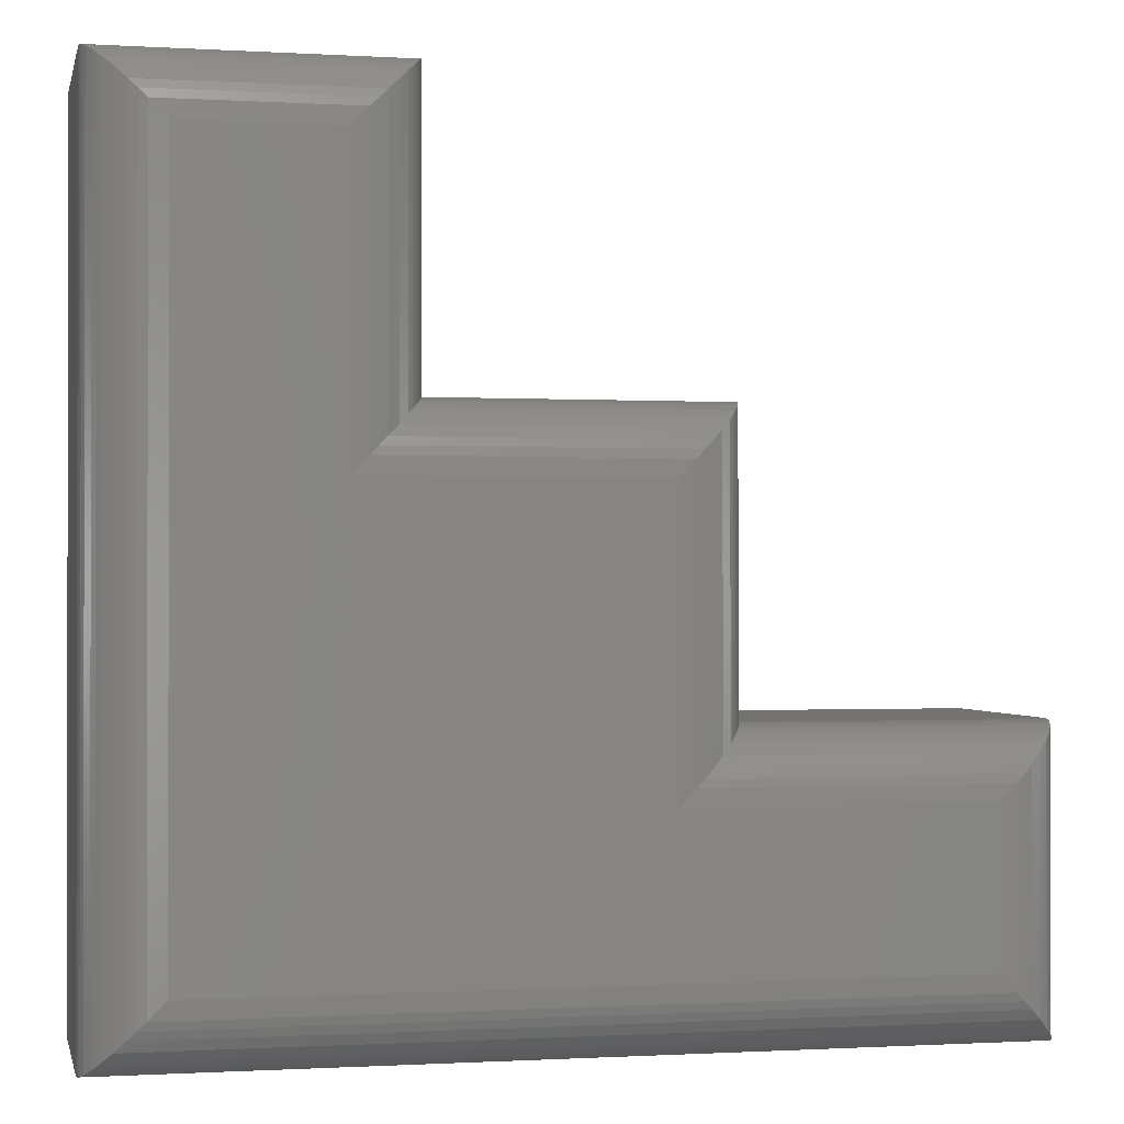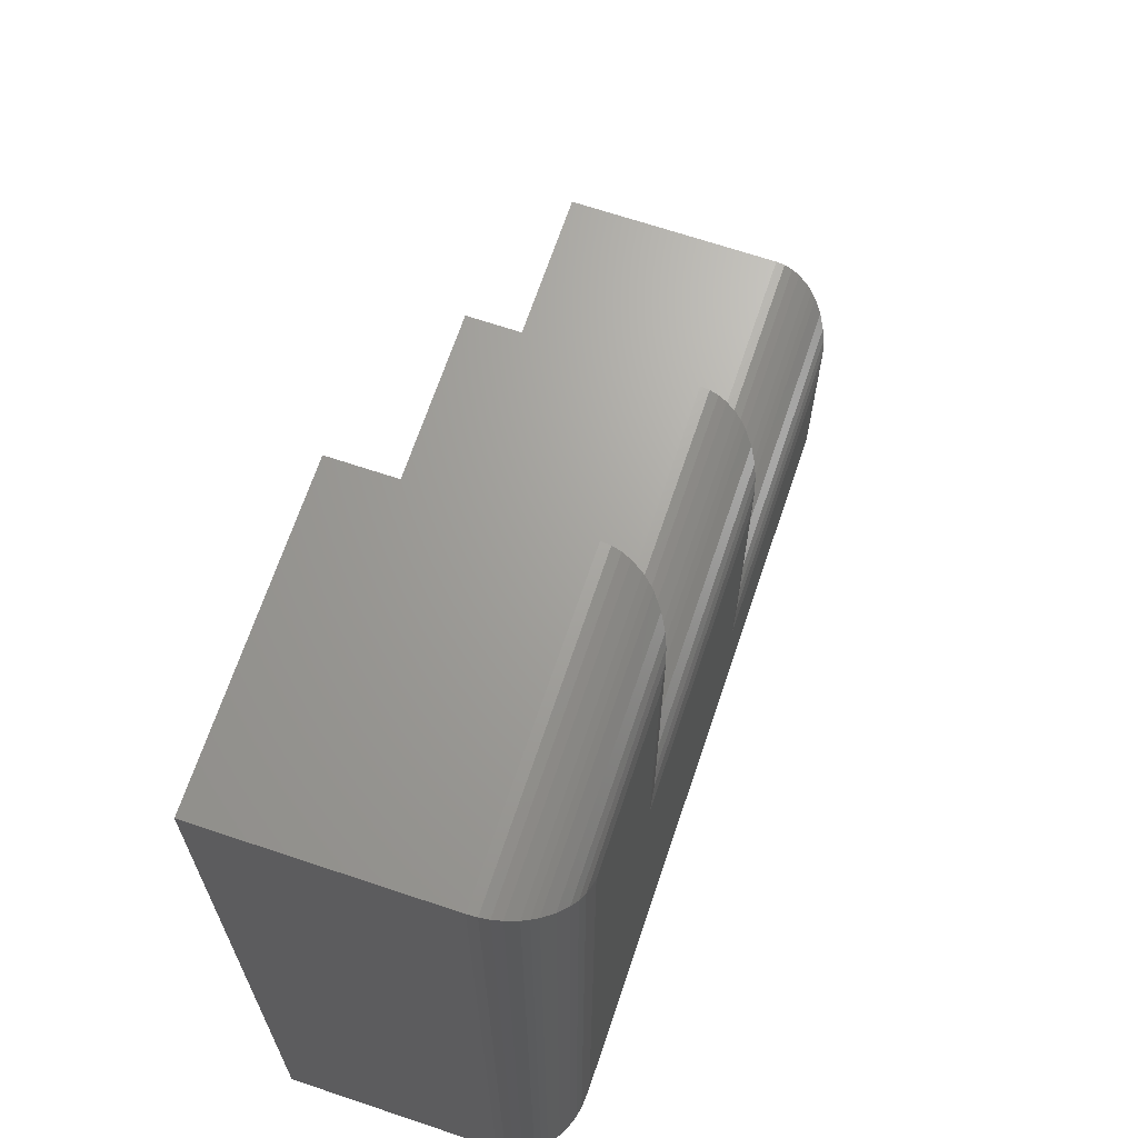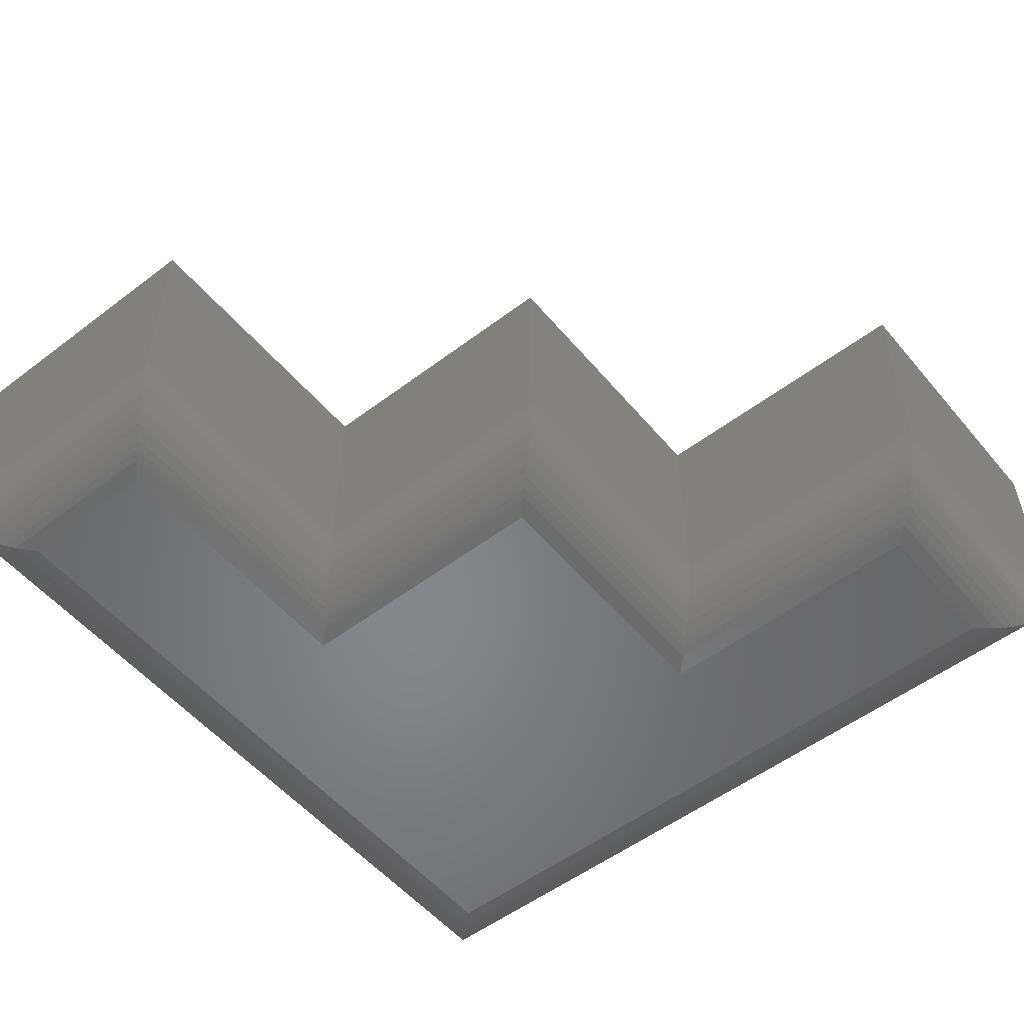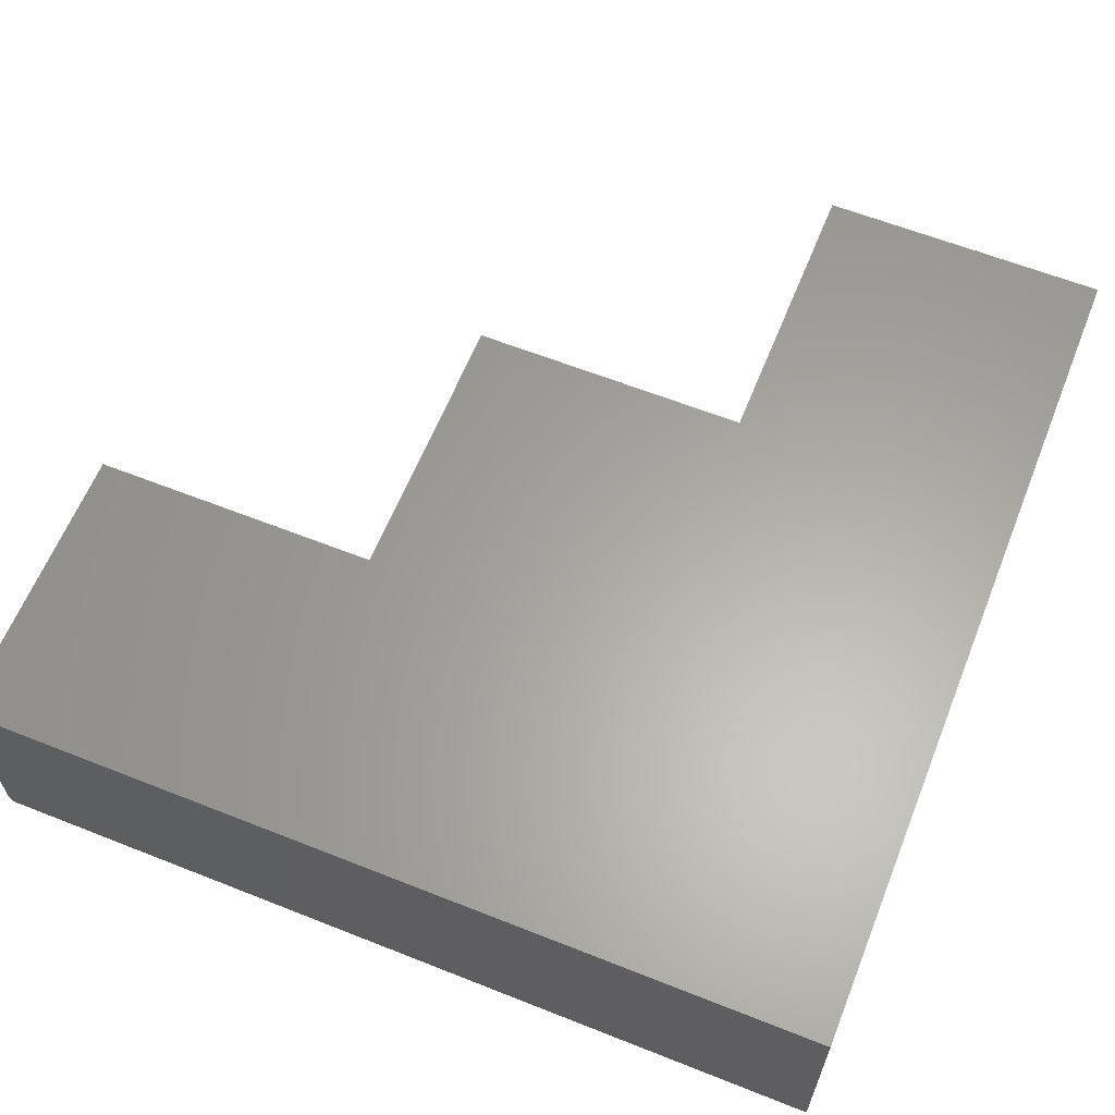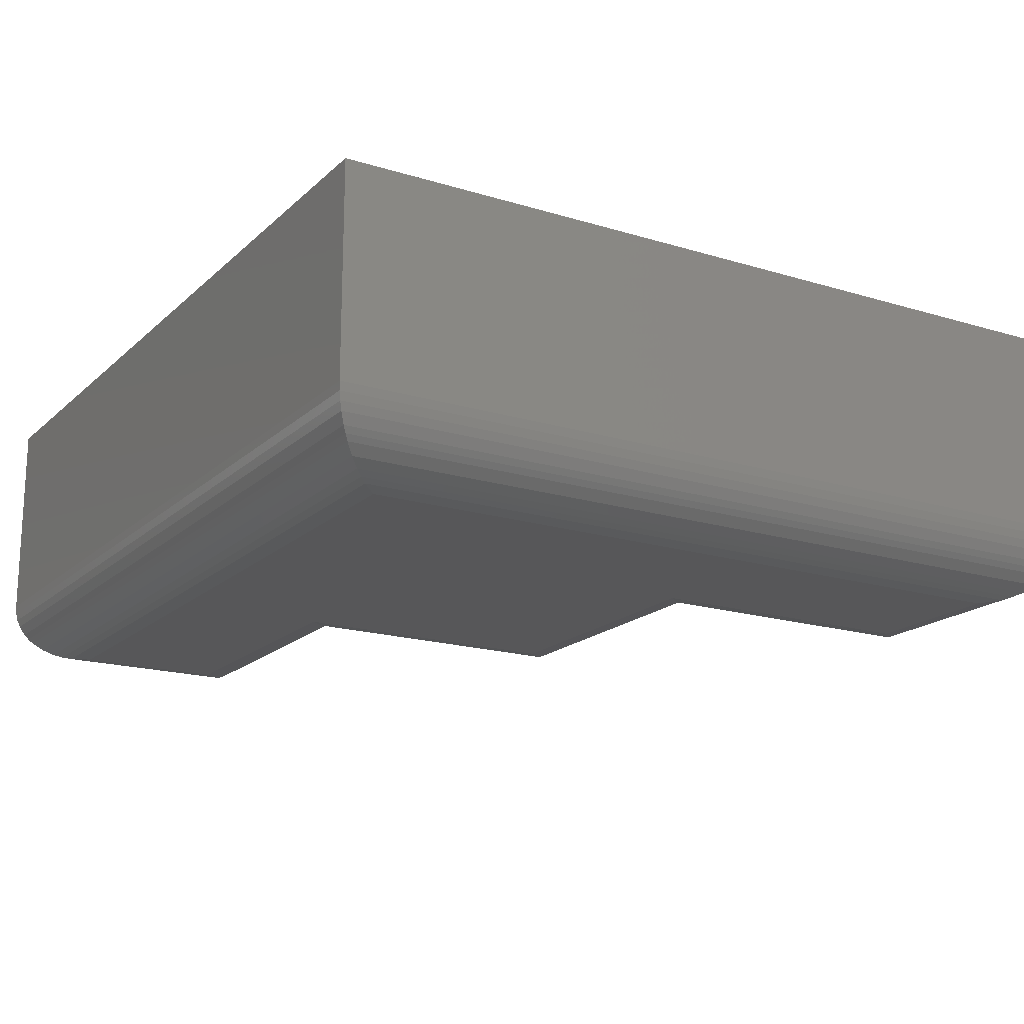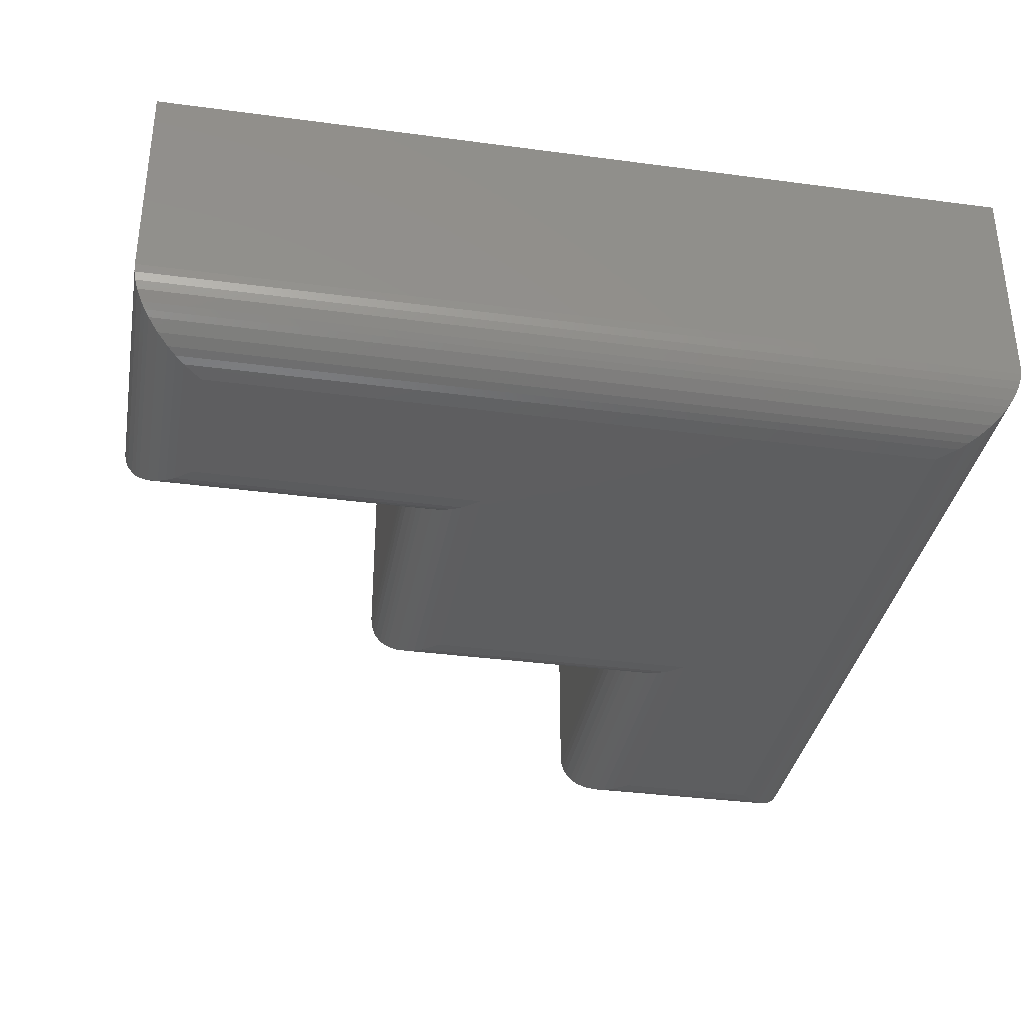
<metadata>
{"format":"stl","ext":"stl","renderer":"f3d","projection":"perspective","resolution":1024,"background":"white","views":[{"elev":-0.7,"azim":-12.5,"up":"+Z"},{"elev":67.6,"azim":-71.4,"up":"+Z"},{"elev":-53.4,"azim":39.0,"up":"+Y"},{"elev":62.1,"azim":-158.1,"up":"+Y"},{"elev":-17.8,"azim":-120.9,"up":"+Y"},{"elev":-35.1,"azim":169.9,"up":"+Y"}]}
</metadata>
<code>
# stl→obj: 104 verts, 204 faces
v -0.7031 -0.1875 0.04688
v -0.2266 -0.1875 0.04688
v -0.2266 -0.1875 0.1452
v -0.4187 -0.1875 0.1452
v -0.4187 -0.1875 0.3313
v -0.6048 -0.1875 0.3313
v -0.6048 -0.1875 0.5234
v -0.7031 -0.1875 0.5234
v -0.75 -0.1406 0.5703
v -0.75 3.877e-33 0.5703
v -0.75 -0.1406 0
v -0.75 0 0
v -0.5579 -0.1406 0.5703
v -0.5579 2.133e-17 0.5703
v -0.5579 -0.1406 0.3782
v -0.5579 2.133e-17 0.3782
v -0.3718 4.199e-17 0.3782
v -0.3718 -0.1406 0.3782
v -0.3718 4.199e-17 0.1921
v -0.3718 -0.1406 0.1921
v -0.1797 -0.1406 0.1921
v -0.1797 6.332e-17 0.1921
v -0.1797 -0.1406 -7.166e-18
v -0.1797 6.332e-17 -3.492e-17
v -0.7144 -0.1861 0.03561
v -0.2153 -0.1861 0.03561
v -0.7496 -0.1464 0.0003595
v -0.1811 -0.152 0.001402
v -0.7486 -0.152 0.001402
v -0.1828 -0.1574 0.003121
v -0.7469 -0.1574 0.003121
v -0.1861 -0.1643 0.006413
v -0.7436 -0.1643 0.006413
v -0.1886 -0.1682 0.00894
v -0.7411 -0.1682 0.00894
v -0.1914 -0.1717 0.01174
v -0.7383 -0.1717 0.01174
v -0.1976 -0.1775 0.01796
v -0.732 -0.1775 0.01796
v -0.2045 -0.182 0.02477
v -0.7252 -0.182 0.02477
v -0.2098 -0.1844 0.03013
v -0.7199 -0.1844 0.03013
v -0.18 -0.1464 0.0003595
v -0.7144 -0.1861 0.5347
v -0.7496 -0.1464 0.57
v -0.7486 -0.152 0.5689
v -0.7469 -0.1574 0.5672
v -0.7436 -0.1643 0.5639
v -0.7411 -0.1682 0.5614
v -0.7383 -0.1717 0.5586
v -0.732 -0.1775 0.5524
v -0.7252 -0.182 0.5455
v -0.7199 -0.1844 0.5402
v -0.5935 -0.1861 0.5347
v -0.5583 -0.1464 0.57
v -0.5593 -0.152 0.5689
v -0.561 -0.1574 0.5672
v -0.5643 -0.1643 0.5639
v -0.5668 -0.1682 0.5614
v -0.5696 -0.1717 0.5586
v -0.5759 -0.1775 0.5524
v -0.5827 -0.182 0.5455
v -0.588 -0.1844 0.5402
v -0.5935 -0.1861 0.3426
v -0.5583 -0.1464 0.3778
v -0.5593 -0.152 0.3768
v -0.561 -0.1574 0.3751
v -0.5643 -0.1643 0.3718
v -0.5668 -0.1682 0.3693
v -0.5696 -0.1717 0.3665
v -0.5759 -0.1775 0.3602
v -0.5827 -0.182 0.3534
v -0.588 -0.1844 0.3481
v -0.4074 -0.1861 0.3426
v -0.3722 -0.1464 0.3778
v -0.3732 -0.152 0.3768
v -0.3749 -0.1574 0.3751
v -0.3782 -0.1643 0.3718
v -0.3807 -0.1682 0.3693
v -0.3835 -0.1717 0.3665
v -0.3898 -0.1775 0.3602
v -0.3966 -0.182 0.3534
v -0.4019 -0.1844 0.3481
v -0.4074 -0.1861 0.1565
v -0.3722 -0.1464 0.1917
v -0.3732 -0.152 0.1907
v -0.3749 -0.1574 0.189
v -0.3782 -0.1643 0.1857
v -0.3807 -0.1682 0.1832
v -0.3835 -0.1717 0.1804
v -0.3898 -0.1775 0.1741
v -0.3966 -0.182 0.1673
v -0.4019 -0.1844 0.162
v -0.2153 -0.1861 0.1565
v -0.18 -0.1464 0.1917
v -0.1811 -0.152 0.1907
v -0.1828 -0.1574 0.189
v -0.1861 -0.1643 0.1857
v -0.1886 -0.1682 0.1832
v -0.1914 -0.1717 0.1804
v -0.1976 -0.1775 0.1741
v -0.2045 -0.182 0.1673
v -0.2098 -0.1844 0.162
f 1 2 3
f 1 3 4
f 1 4 5
f 1 5 6
f 1 6 7
f 1 7 8
f 9 10 11
f 11 10 12
f 13 14 9
f 9 14 10
f 15 16 13
f 13 16 14
f 17 16 18
f 18 16 15
f 19 17 20
f 20 17 18
f 21 22 20
f 20 22 19
f 23 24 21
f 21 24 22
f 11 12 23
f 23 12 24
f 2 25 26
f 2 1 25
f 27 28 29
f 29 28 30
f 29 30 31
f 31 30 32
f 31 32 33
f 33 32 34
f 33 34 35
f 35 34 36
f 35 36 37
f 37 36 38
f 37 38 39
f 39 38 40
f 39 40 41
f 41 40 42
f 41 42 43
f 43 42 26
f 43 26 25
f 11 23 27
f 27 23 44
f 27 44 28
f 1 45 25
f 1 8 45
f 46 29 47
f 47 29 31
f 47 31 48
f 48 31 33
f 48 33 49
f 49 33 35
f 49 35 50
f 50 35 37
f 50 37 51
f 51 37 39
f 51 39 52
f 52 39 41
f 52 41 53
f 53 41 43
f 53 43 54
f 54 43 25
f 54 25 45
f 9 11 46
f 46 11 27
f 46 27 29
f 8 55 45
f 8 7 55
f 56 47 57
f 57 47 48
f 57 48 58
f 58 48 49
f 58 49 59
f 59 49 50
f 59 50 60
f 60 50 51
f 60 51 61
f 61 51 52
f 61 52 62
f 62 52 53
f 62 53 63
f 63 53 54
f 63 54 64
f 64 54 45
f 64 45 55
f 13 9 56
f 56 9 46
f 56 46 47
f 7 65 55
f 7 6 65
f 66 57 67
f 67 57 58
f 67 58 68
f 68 58 59
f 68 59 69
f 69 59 60
f 69 60 70
f 70 60 61
f 70 61 71
f 71 61 62
f 71 62 72
f 72 62 63
f 72 63 73
f 73 63 64
f 73 64 74
f 74 64 55
f 74 55 65
f 15 13 66
f 66 13 56
f 66 56 57
f 6 75 65
f 6 5 75
f 76 67 77
f 77 67 68
f 77 68 78
f 78 68 69
f 78 69 79
f 79 69 70
f 79 70 80
f 80 70 71
f 80 71 81
f 81 71 72
f 81 72 82
f 82 72 73
f 82 73 83
f 83 73 74
f 83 74 84
f 84 74 65
f 84 65 75
f 18 15 76
f 76 15 66
f 76 66 67
f 5 85 75
f 5 4 85
f 86 77 87
f 87 77 78
f 87 78 88
f 88 78 79
f 88 79 89
f 89 79 80
f 89 80 90
f 90 80 81
f 90 81 91
f 91 81 82
f 91 82 92
f 92 82 83
f 92 83 93
f 93 83 84
f 93 84 94
f 94 84 75
f 94 75 85
f 20 18 86
f 86 18 76
f 86 76 77
f 4 95 85
f 4 3 95
f 96 87 97
f 97 87 88
f 97 88 98
f 98 88 89
f 98 89 99
f 99 89 90
f 99 90 100
f 100 90 91
f 100 91 101
f 101 91 92
f 101 92 102
f 102 92 93
f 102 93 103
f 103 93 94
f 103 94 104
f 104 94 85
f 104 85 95
f 21 20 96
f 96 20 86
f 96 86 87
f 3 26 95
f 3 2 26
f 44 97 28
f 28 97 98
f 28 98 30
f 30 98 99
f 30 99 32
f 32 99 100
f 32 100 34
f 34 100 101
f 34 101 36
f 36 101 102
f 36 102 38
f 38 102 103
f 38 103 40
f 40 103 104
f 40 104 42
f 42 104 95
f 42 95 26
f 23 21 44
f 44 21 96
f 44 96 97
f 12 10 14
f 12 14 16
f 12 16 17
f 12 17 19
f 12 19 22
f 12 22 24

</code>
